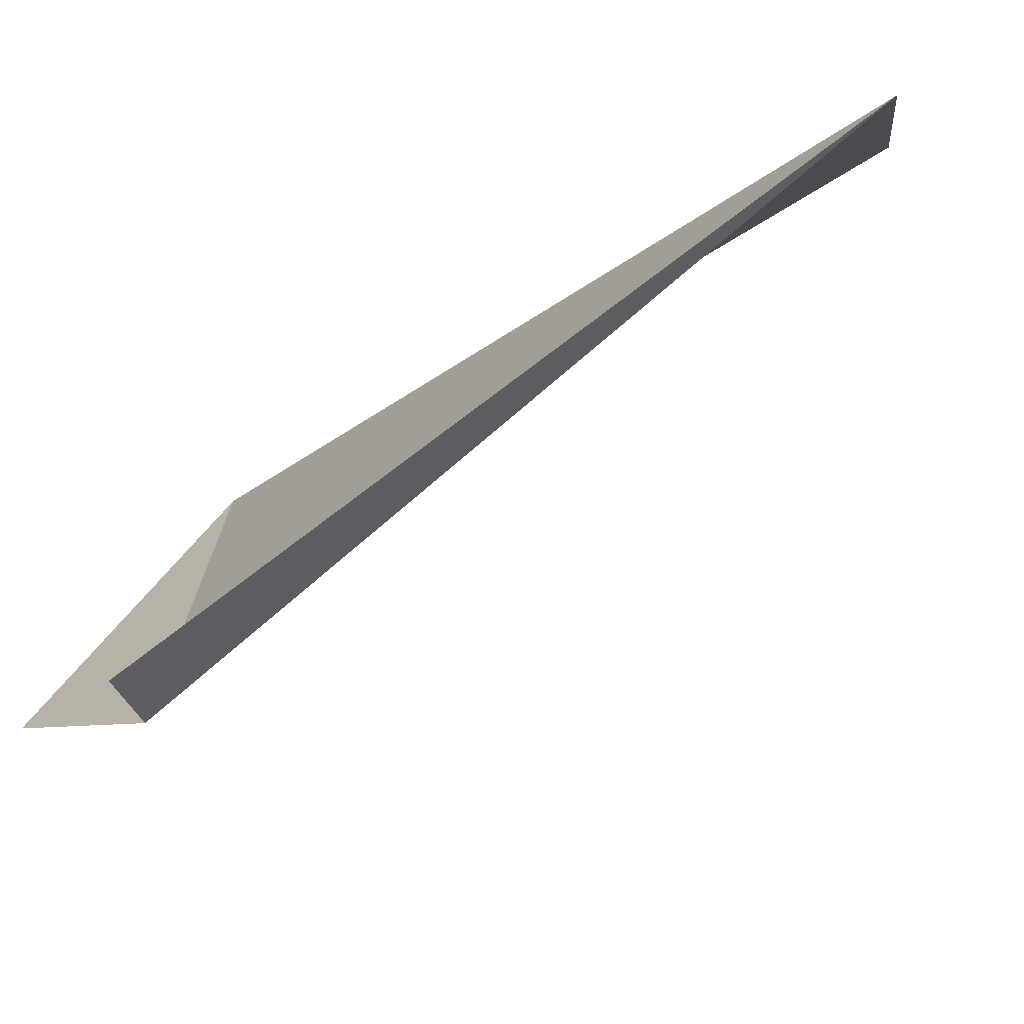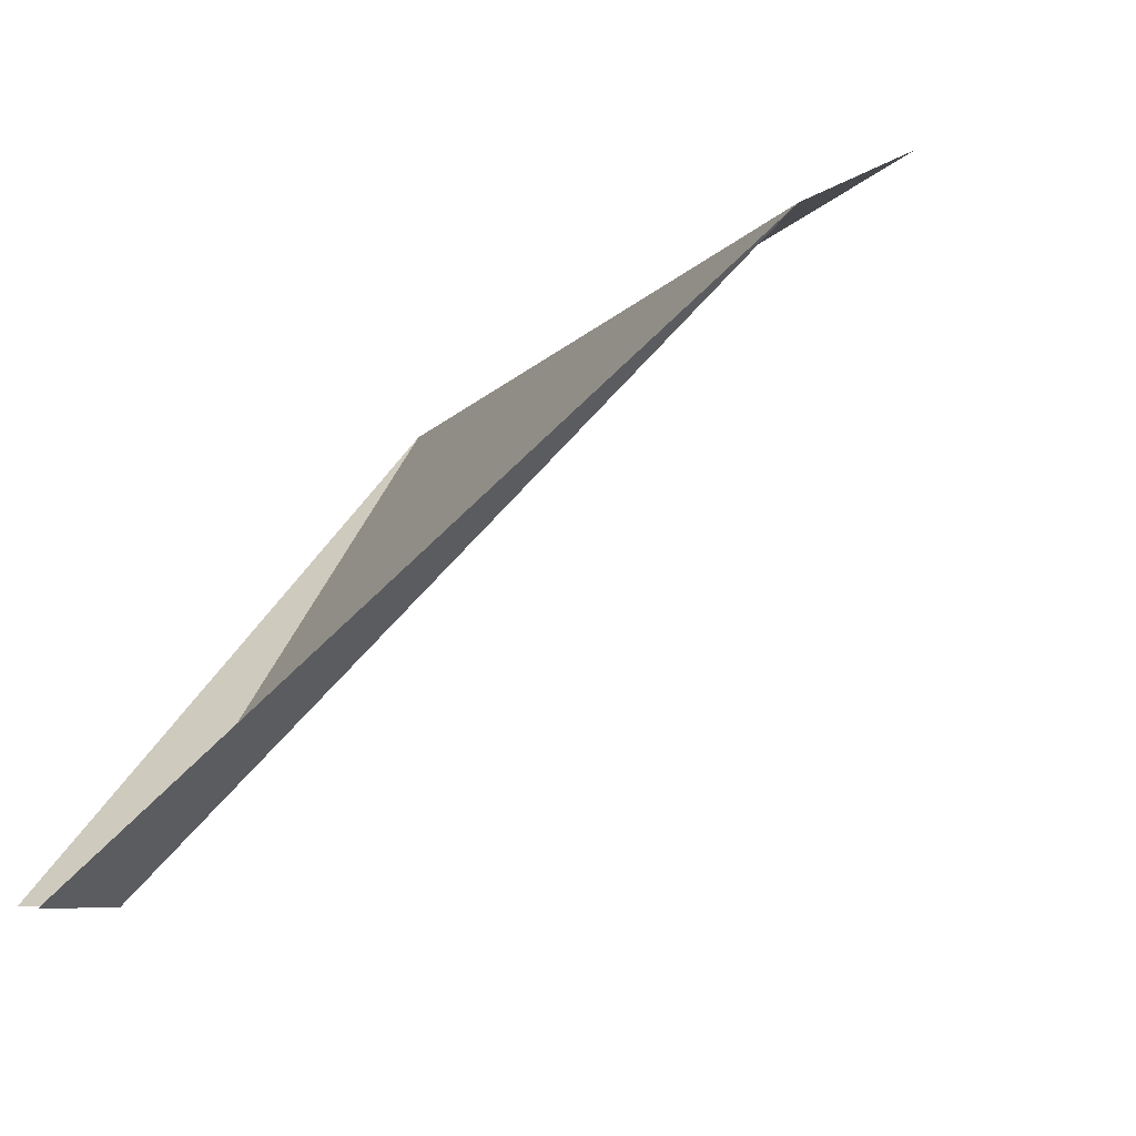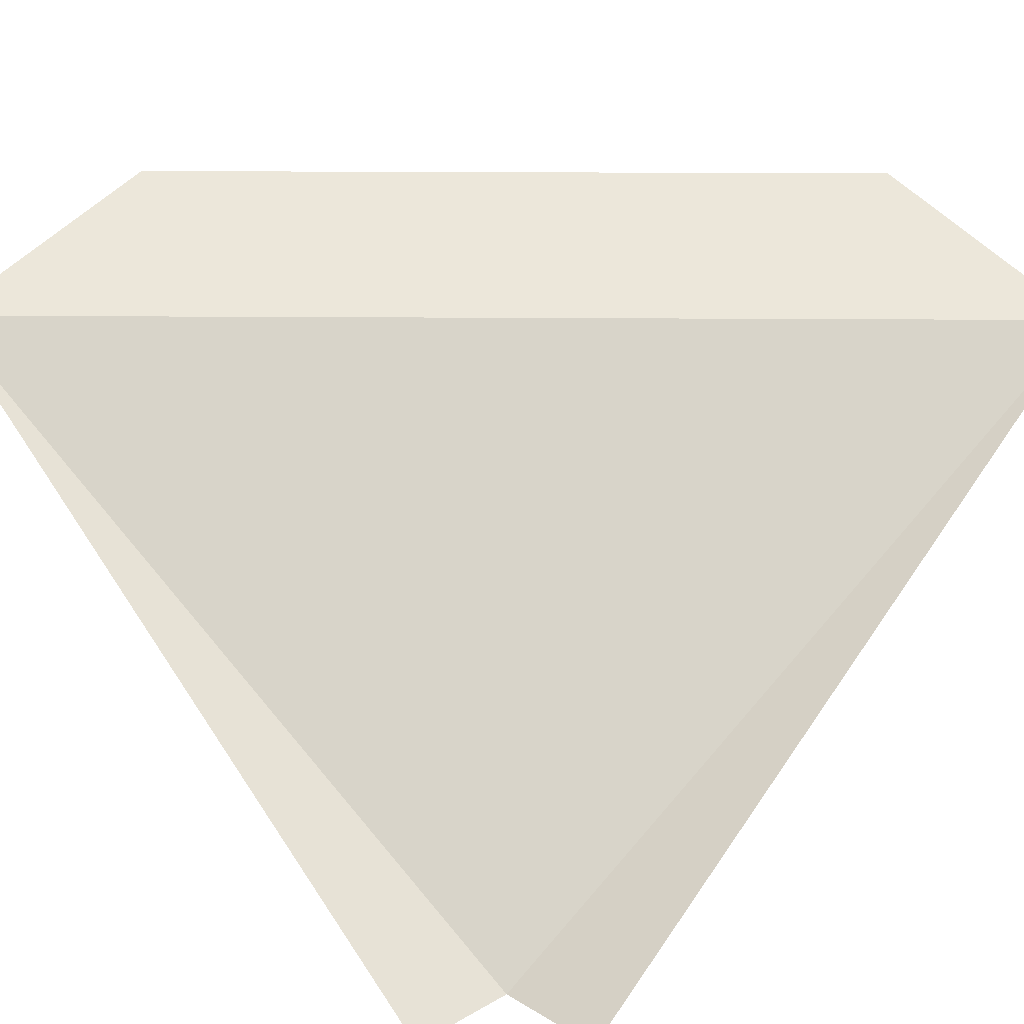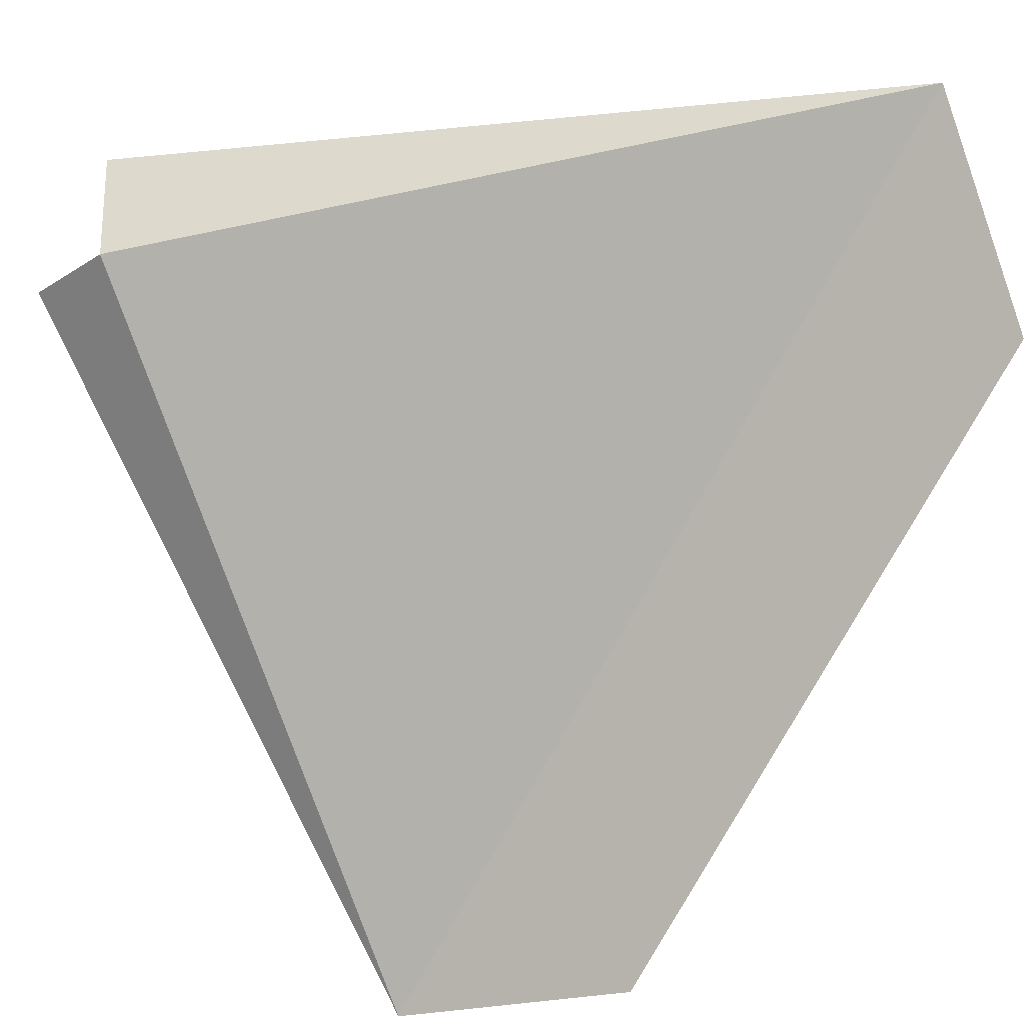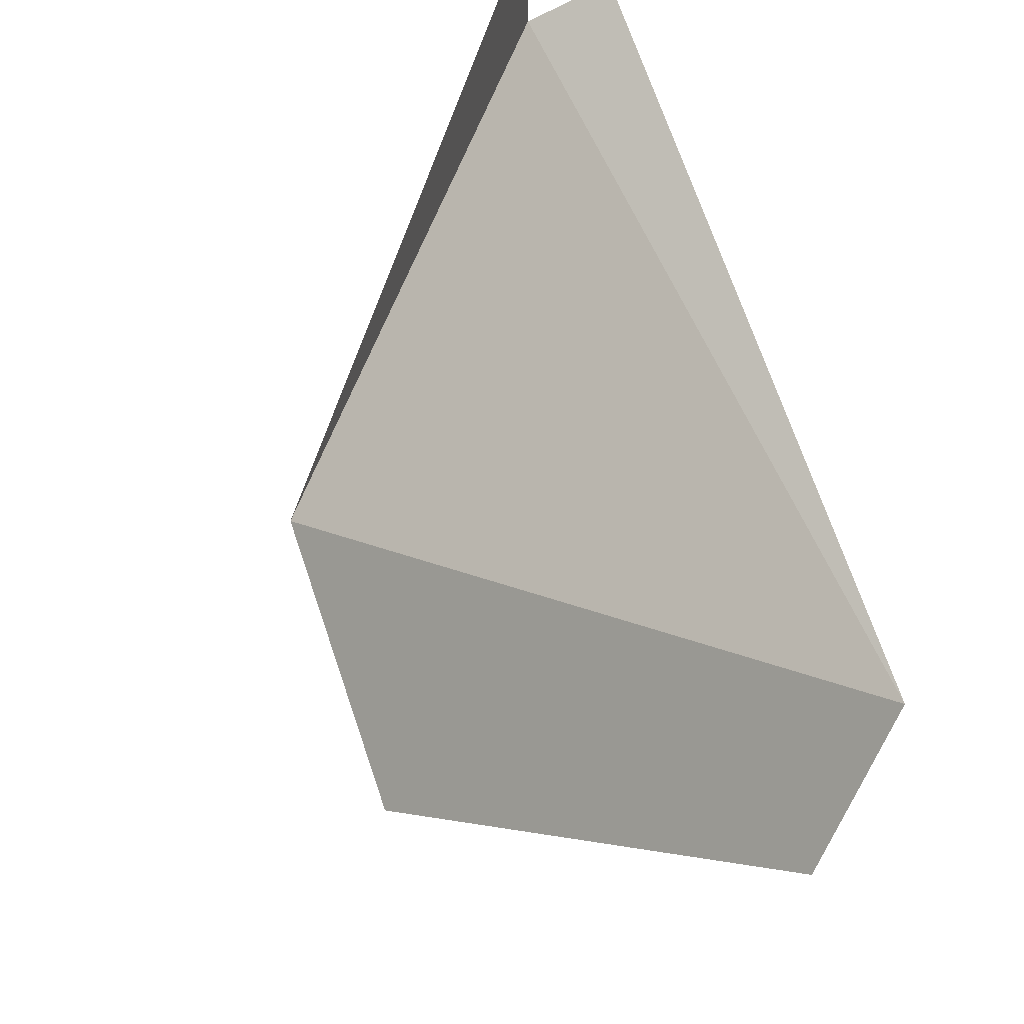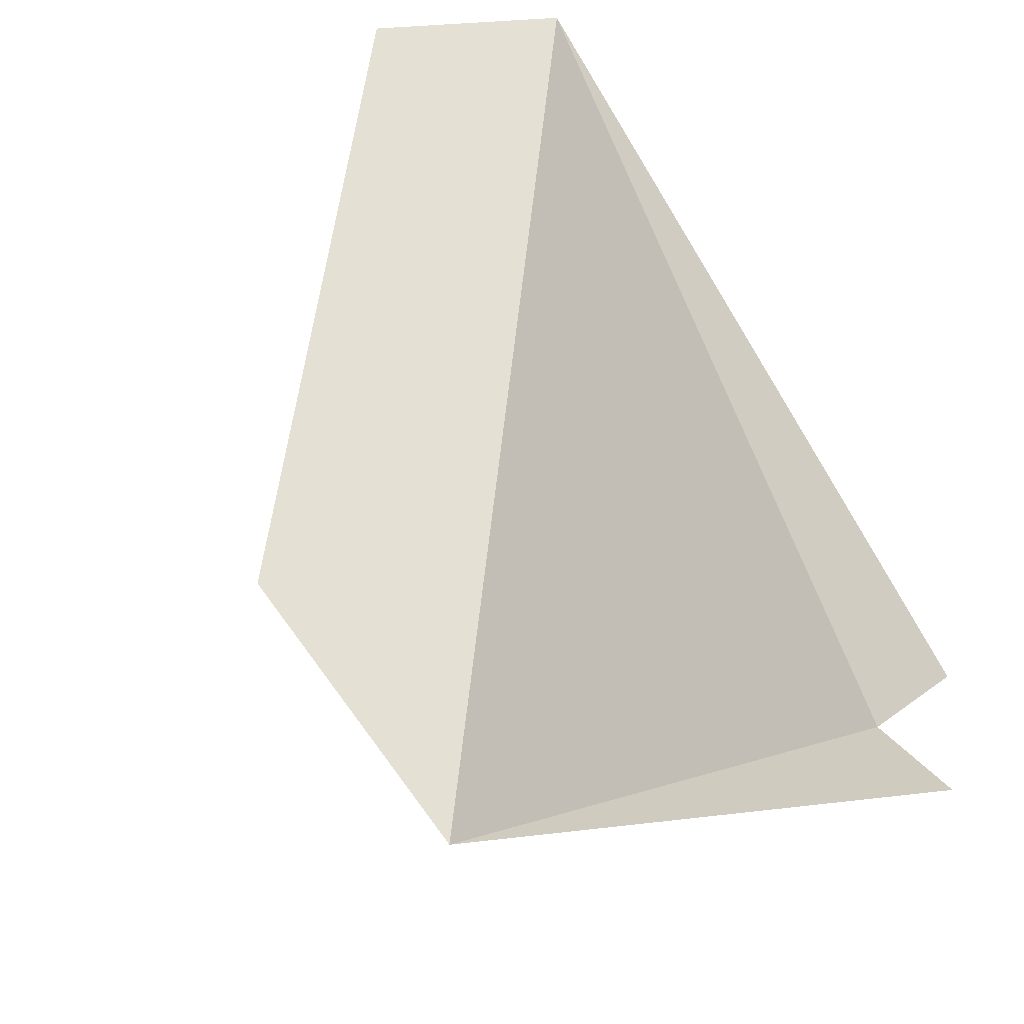
<metadata>
{"format":"obj","ext":"obj","renderer":"f3d","projection":"perspective","resolution":1024,"background":"white","views":[{"elev":-23.4,"azim":7.7,"up":"+Y"},{"elev":-6.4,"azim":27.6,"up":"+Y"},{"elev":23.2,"azim":-44.3,"up":"+Y"},{"elev":-23.8,"azim":46.7,"up":"+Z"},{"elev":44.3,"azim":139.3,"up":"+Z"},{"elev":46.8,"azim":-129.9,"up":"+Y"}]}
</metadata>
<code>
v -0.3125 0 -0.5
v 0.5 0 0.3125
v 0.5 -0.125 0.3125
v -0.3125 -0.125 -0.5
v -0.25 -0.1875 -0.5
v -0.25 -0.125 -0.5
v 0.5 -0.125 0.25
v 0.5 -0.1875 0.25
v 0.5 -0.1875 0.1875
v 0.5 -0.3125 0.5
v -0.5 -0.3125 -0.5
v -0.1875 -0.1875 -0.5
v -0.3594 -0.9609 0.5
v -0.3594 -0.9609 0.3594
v -0.5 -0.9609 0.3594
v 0.2031 -0.5625 0.7969
v -0.8516 -0.5625 -0.1953
v 0.6719 -0.1797 0.3281
v 0.0625 -1.055 1.023
v -1 -1.055 0.02344
v 0.5 -0.3047 0.5
v 0.2031 -0.5625 0.7969
v 0.2031 -0.5625 0.7969
f 1 2 3
f 1 3 4
f 5 6 7
f 5 7 8
f 9 10 11
f 9 11 12
f 10 13 14
f 10 14 11
f 11 14 15

</code>
